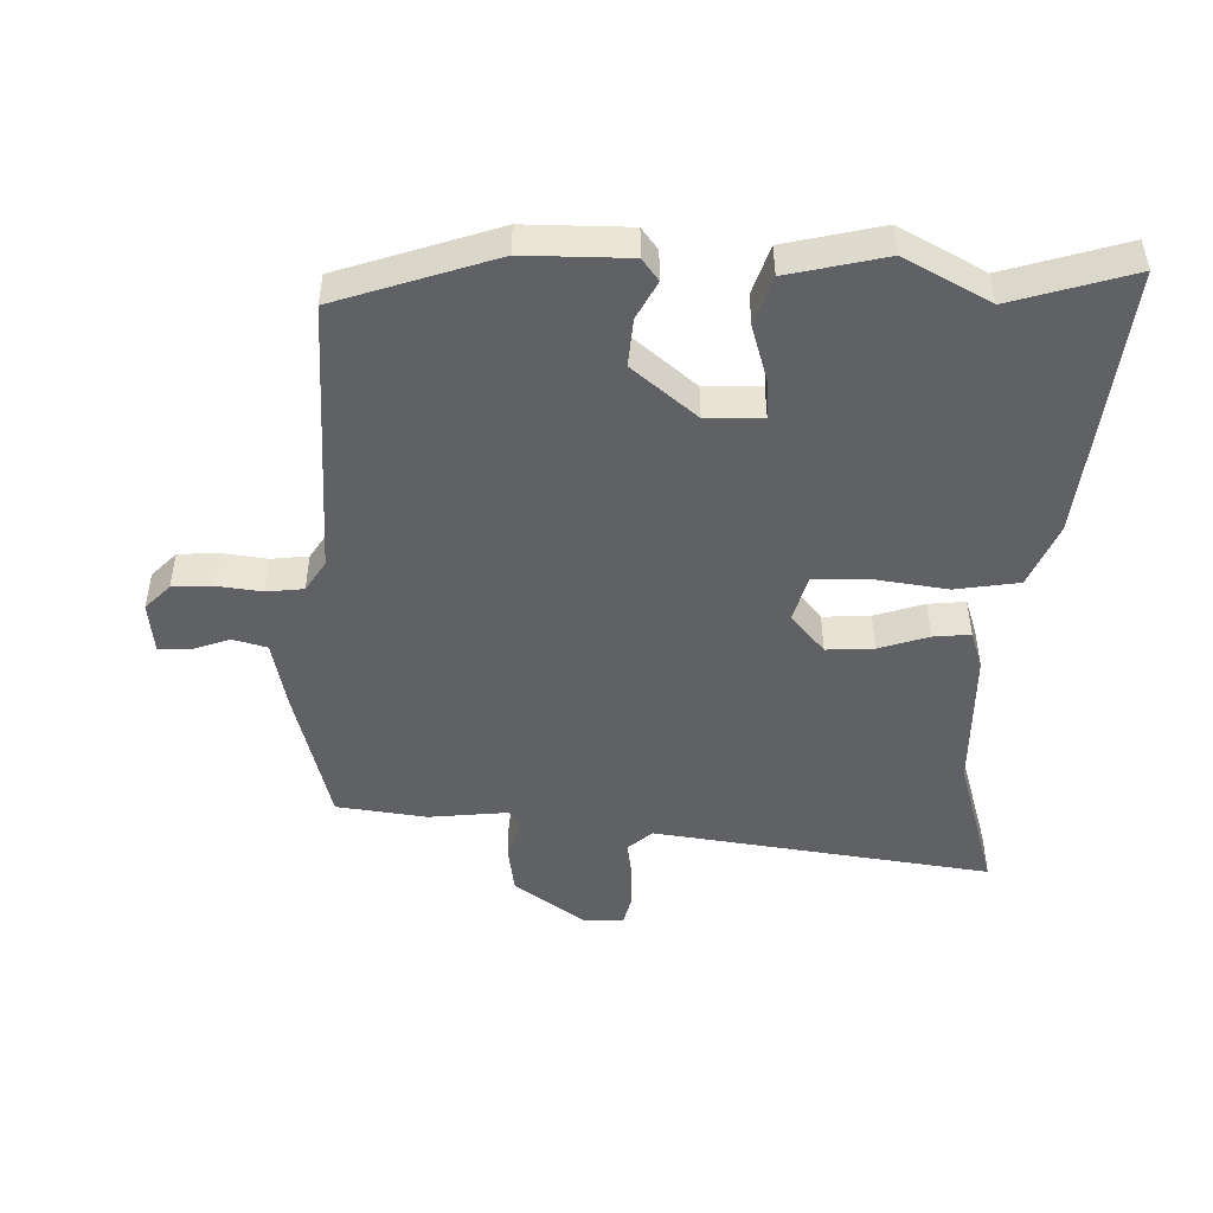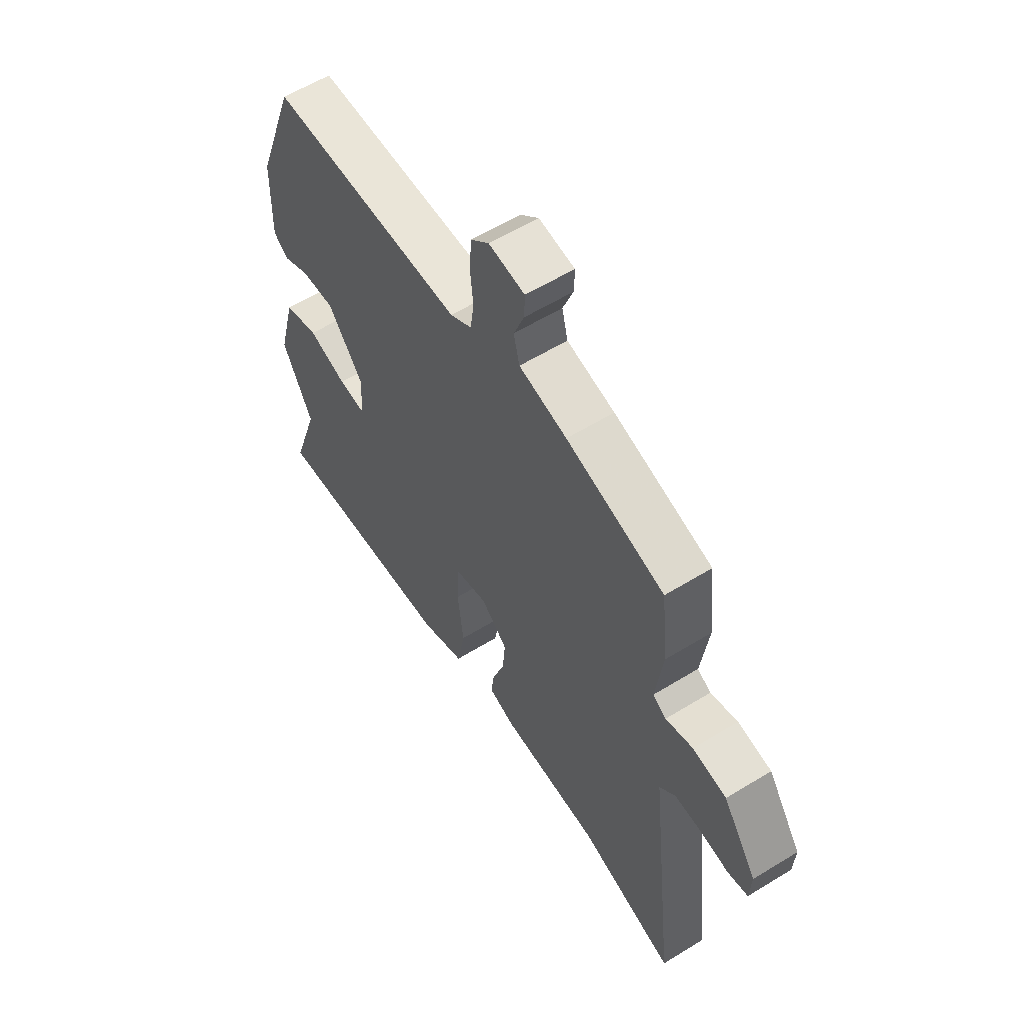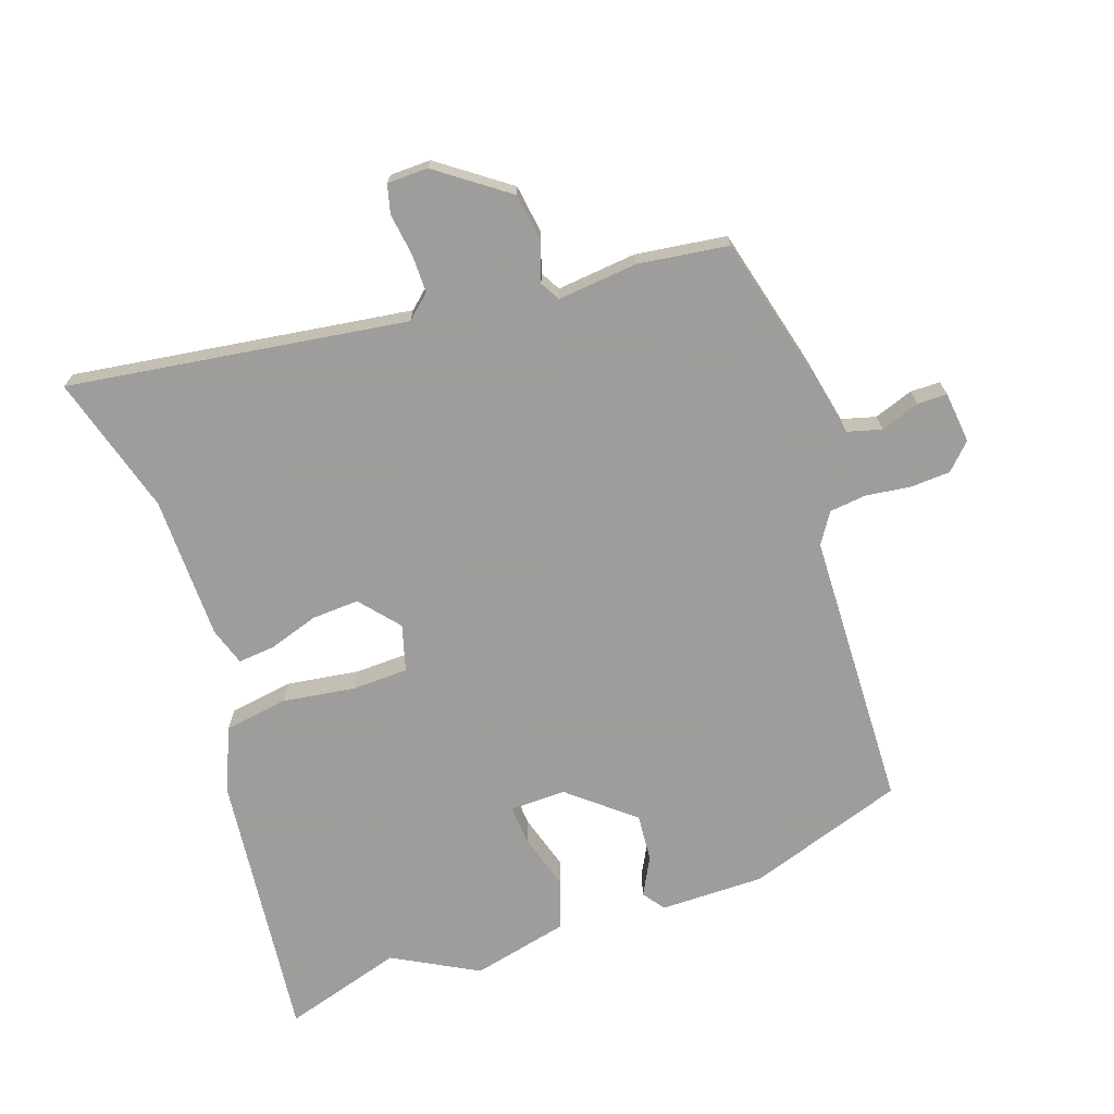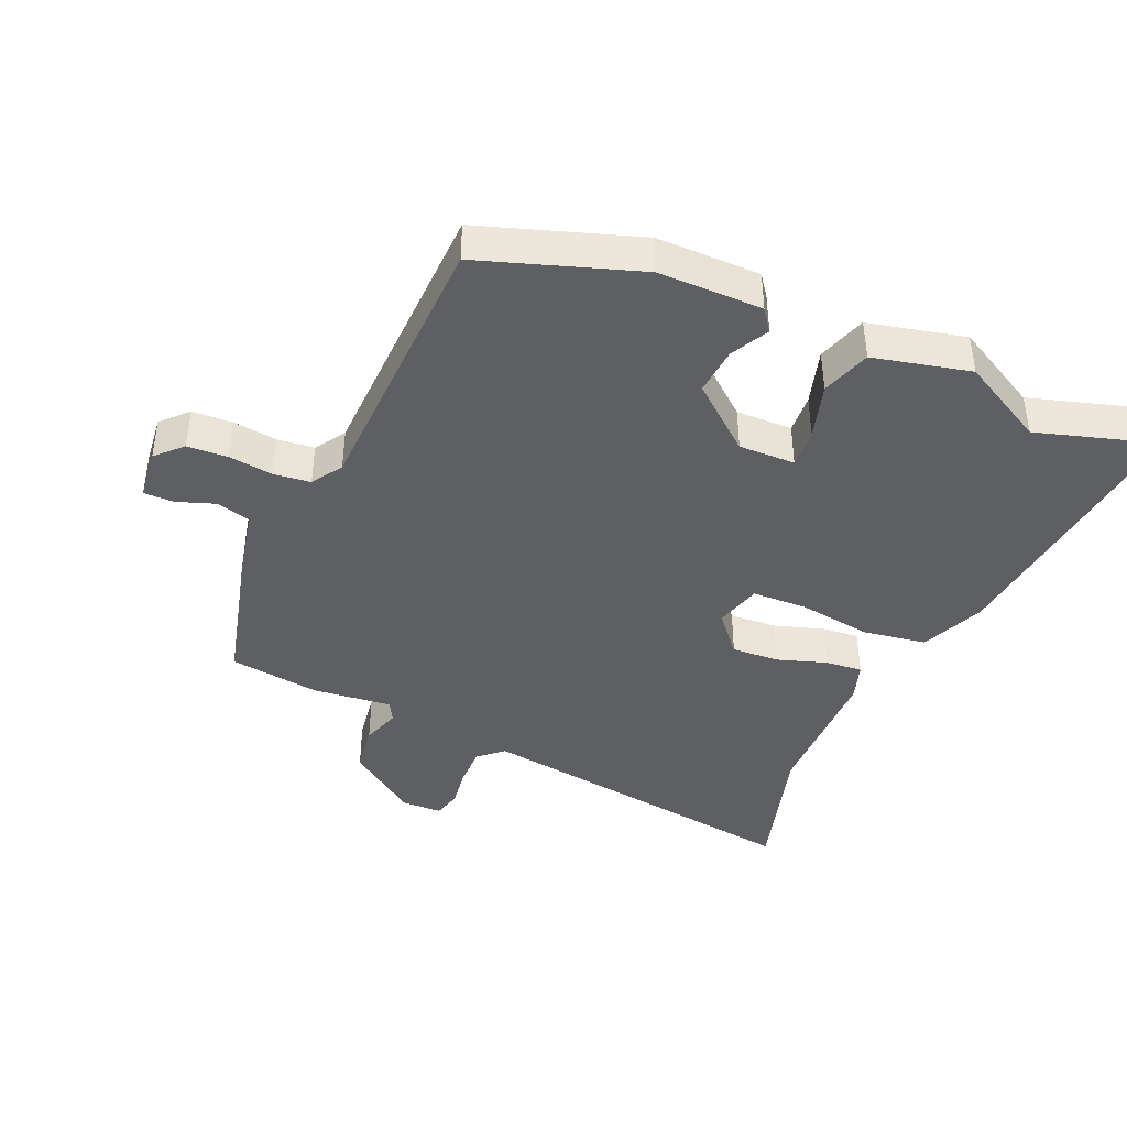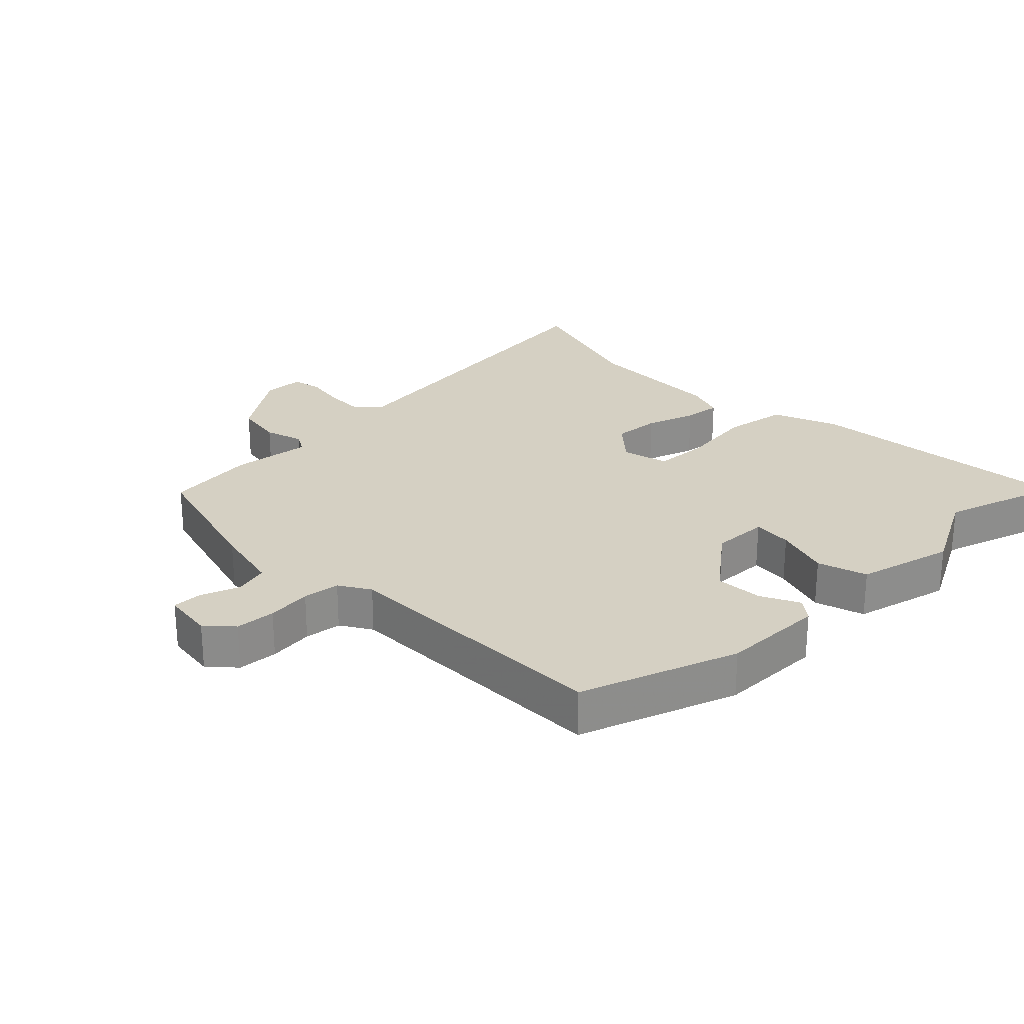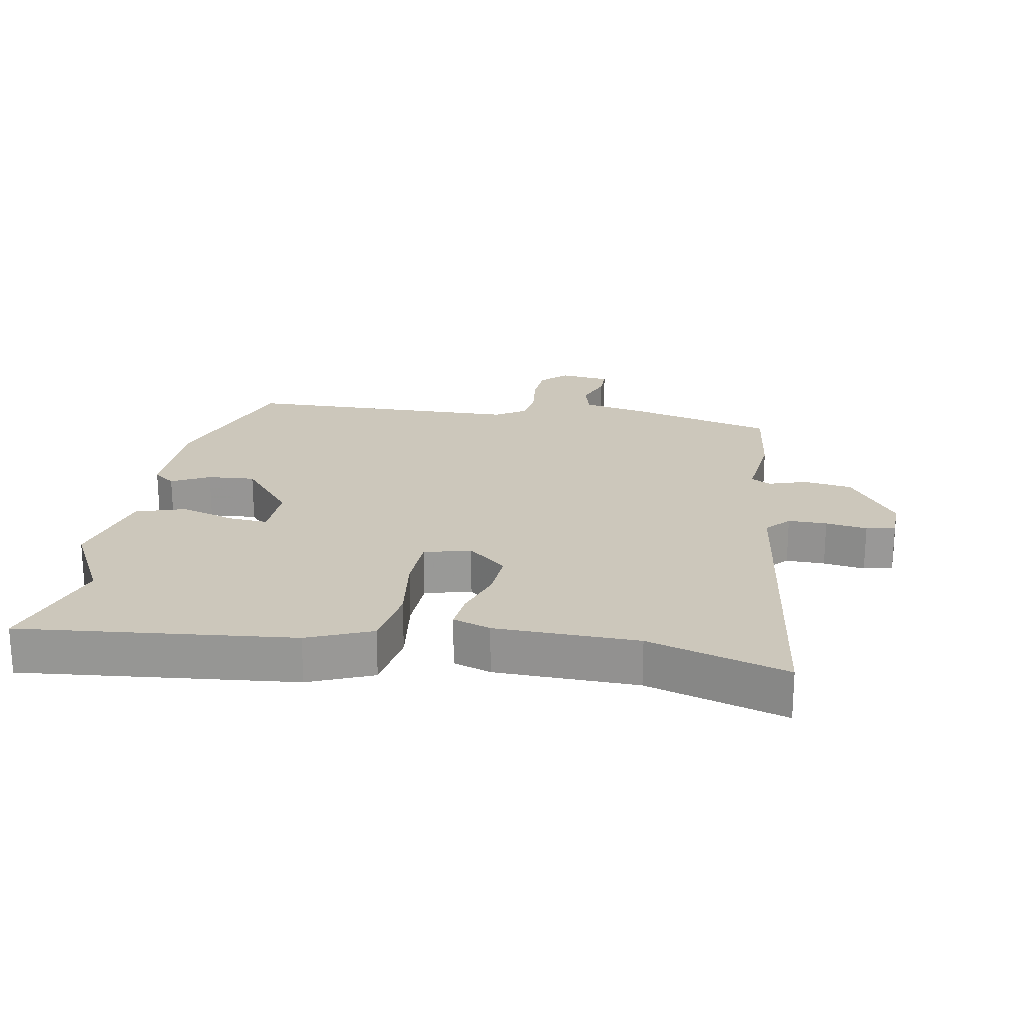
<metadata>
{"format":"obj","ext":"obj","renderer":"f3d","projection":"perspective","resolution":1024,"background":"white","views":[{"elev":-48.2,"azim":87.0,"up":"+Y"},{"elev":58.8,"azim":-122.4,"up":"+Z"},{"elev":-70.7,"azim":-72.6,"up":"+Y"},{"elev":-41.7,"azim":65.0,"up":"+Y"},{"elev":26.0,"azim":44.9,"up":"+Y"},{"elev":21.6,"azim":-171.1,"up":"+Y"}]}
</metadata>
<code>
v -0.503 0.07 0.475
v -0.286 0.07 0.537
v -0.18 0.07 0.562
v -0.167 0.07 0.615
v -0.19 0.07 0.675
v -0.191 0.07 0.721
v -0.112 0.07 0.732
v -0.072 0.07 0.695
v -0.067 0.07 0.633
v -0.074 0.07 0.564
v -0.066 0.07 0.507
v -0.018 0.07 0.478
v 0.413 0.07 0.477
v 0.501 0.07 0.236
v 0.505 0.07 0.075
v 0.472 0.07 0.049
v 0.413 0.07 0.078
v 0.339 0.07 0.082
v 0.26 0.07 -0.019
v 0.264 0.07 -0.106
v 0.325 0.07 -0.1
v 0.41 0.07 -0.072
v 0.487 0.07 -0.095
v 0.526 0.07 -0.244
v 0.459 0.07 -0.377
v 0.52 0.07 -0.561
v 0.098 0.07 -0.527
v -0.002 0.07 -0.488
v -0.02 0.07 -0.39
v -0.007 0.07 -0.277
v -0.012 0.07 -0.191
v -0.084 0.07 -0.173
v -0.143 0.07 -0.226
v -0.137 0.07 -0.299
v -0.11 0.07 -0.375
v -0.103 0.07 -0.432
v -0.161 0.07 -0.453
v -0.382 0.07 -0.462
v -0.596 0.07 -0.531
v -0.536 0.07 -0.007
v -0.57 0.07 0.029
v -0.63 0.07 0.027
v -0.694 0.07 0.016
v -0.739 0.07 0.026
v -0.742 0.07 0.089
v -0.667 0.07 0.199
v -0.592 0.07 0.212
v -0.532 0.07 0.194
v -0.502 0.07 0.212
v -0.518 0.07 0.335
v -0.503 0 0.475
v -0.286 0 0.537
v -0.18 0 0.562
v -0.167 0 0.615
v -0.19 0 0.675
v -0.191 0 0.721
v -0.112 0 0.732
v -0.072 0 0.695
v -0.067 0 0.633
v -0.074 0 0.564
v -0.066 0 0.507
v -0.018 0 0.478
v 0.413 0 0.477
v 0.501 0 0.236
v 0.505 0 0.075
v 0.472 0 0.049
v 0.413 0 0.078
v 0.339 0 0.082
v 0.26 0 -0.019
v 0.264 0 -0.106
v 0.325 0 -0.1
v 0.41 0 -0.072
v 0.487 0 -0.095
v 0.526 0 -0.244
v 0.459 0 -0.377
v 0.52 0 -0.561
v 0.098 0 -0.527
v -0.002 0 -0.488
v -0.02 0 -0.39
v -0.007 0 -0.277
v -0.012 0 -0.191
v -0.084 0 -0.173
v -0.143 0 -0.226
v -0.137 0 -0.299
v -0.11 0 -0.375
v -0.103 0 -0.432
v -0.161 0 -0.453
v -0.382 0 -0.462
v -0.596 0 -0.531
v -0.536 0 -0.007
v -0.57 0 0.029
v -0.63 0 0.027
v -0.694 0 0.016
v -0.739 0 0.026
v -0.742 0 0.089
v -0.667 0 0.199
v -0.592 0 0.212
v -0.532 0 0.194
v -0.502 0 0.212
v -0.518 0 0.335
f 49 50 1 2
f 45 46 47 48
f 43 44 45 48
f 42 43 48 49
f 41 42 49
f 40 41 49 2
f 38 39 40 2
f 34 35 36 37
f 33 34 37 38
f 27 28 29 30
f 25 26 27 30
f 25 30 31
f 24 25 31
f 21 22 23 24
f 20 21 24 31
f 19 20 31 32
f 14 15 16 17
f 12 13 14 17
f 11 12 17 18
f 7 8 9 10
f 7 10 11
f 4 5 6 7
f 3 4 7 11
f 33 38 2 3
f 32 33 3 11
f 11 18 19 32
f 52 51 100 99
f 98 97 96 95
f 98 95 94 93
f 99 98 93 92
f 99 92 91
f 52 99 91 90
f 52 90 89 88
f 87 86 85 84
f 88 87 84 83
f 80 79 78 77
f 80 77 76 75
f 81 80 75
f 81 75 74
f 74 73 72 71
f 81 74 71 70
f 82 81 70 69
f 67 66 65 64
f 67 64 63 62
f 68 67 62 61
f 60 59 58 57
f 61 60 57
f 57 56 55 54
f 61 57 54 53
f 53 52 88 83
f 61 53 83 82
f 82 69 68 61
f 1 51 52 2
f 2 52 53 3
f 3 53 54 4
f 4 54 55 5
f 5 55 56 6
f 6 56 57 7
f 7 57 58 8
f 8 58 59 9
f 9 59 60 10
f 10 60 61 11
f 11 61 62 12
f 12 62 63 13
f 13 63 64 14
f 14 64 65 15
f 15 65 66 16
f 16 66 67 17
f 17 67 68 18
f 18 68 69 19
f 19 69 70 20
f 20 70 71 21
f 21 71 72 22
f 22 72 73 23
f 23 73 74 24
f 24 74 75 25
f 25 75 76 26
f 26 76 77 27
f 27 77 78 28
f 28 78 79 29
f 29 79 80 30
f 30 80 81 31
f 31 81 82 32
f 32 82 83 33
f 33 83 84 34
f 34 84 85 35
f 35 85 86 36
f 36 86 87 37
f 37 87 88 38
f 38 88 89 39
f 39 89 90 40
f 40 90 91 41
f 41 91 92 42
f 42 92 93 43
f 43 93 94 44
f 44 94 95 45
f 45 95 96 46
f 46 96 97 47
f 47 97 98 48
f 48 98 99 49
f 49 99 100 50
f 50 100 51 1

</code>
